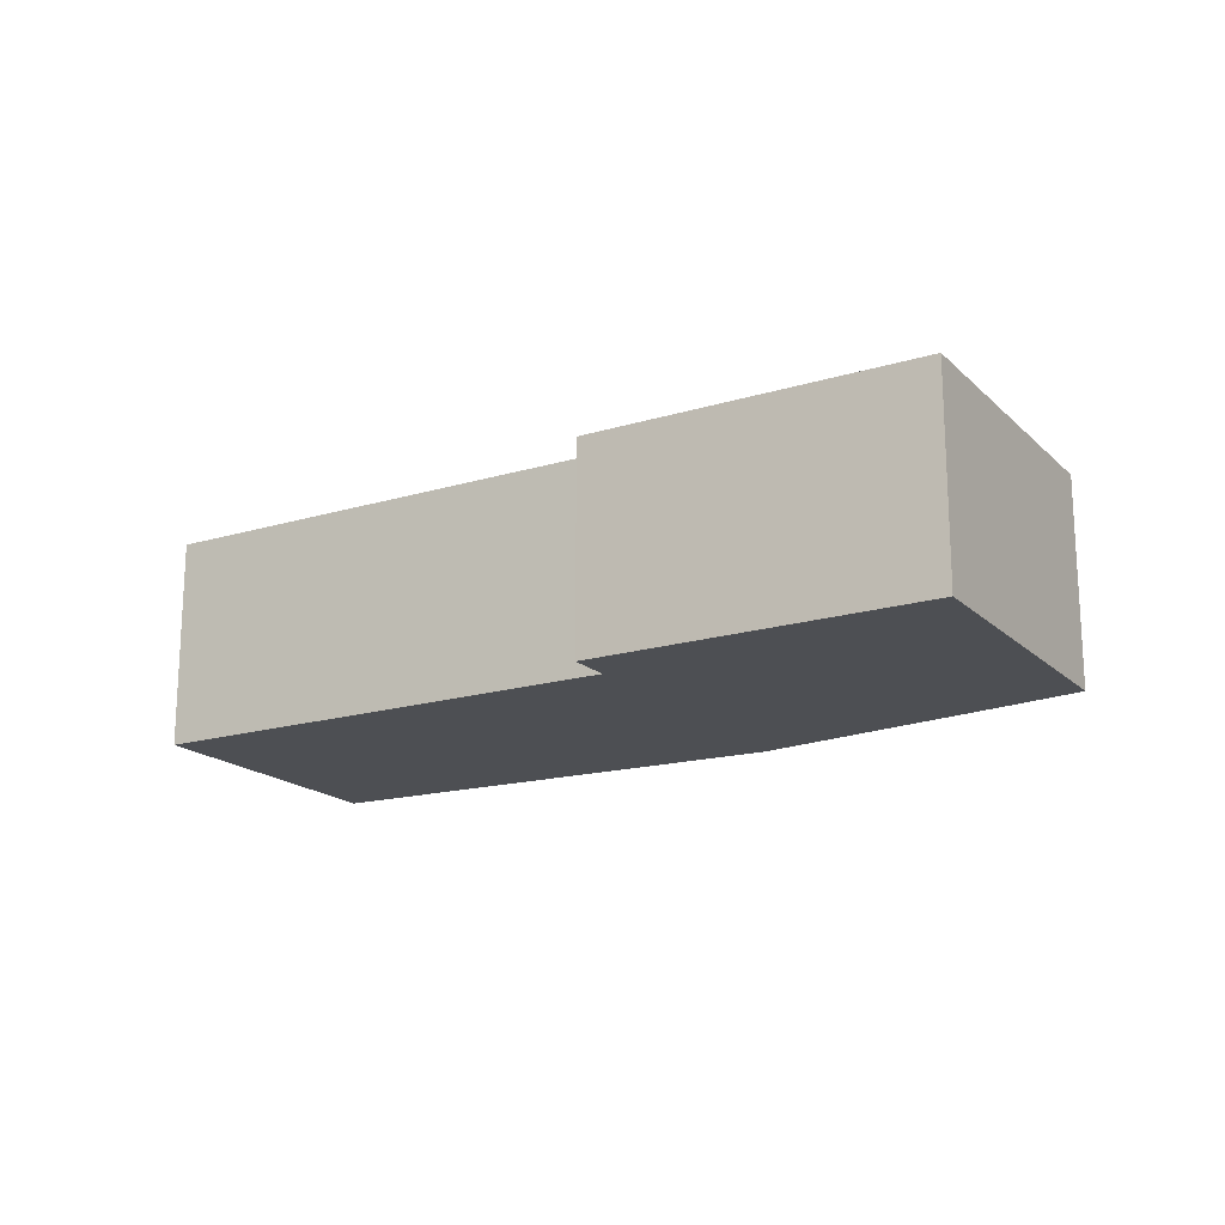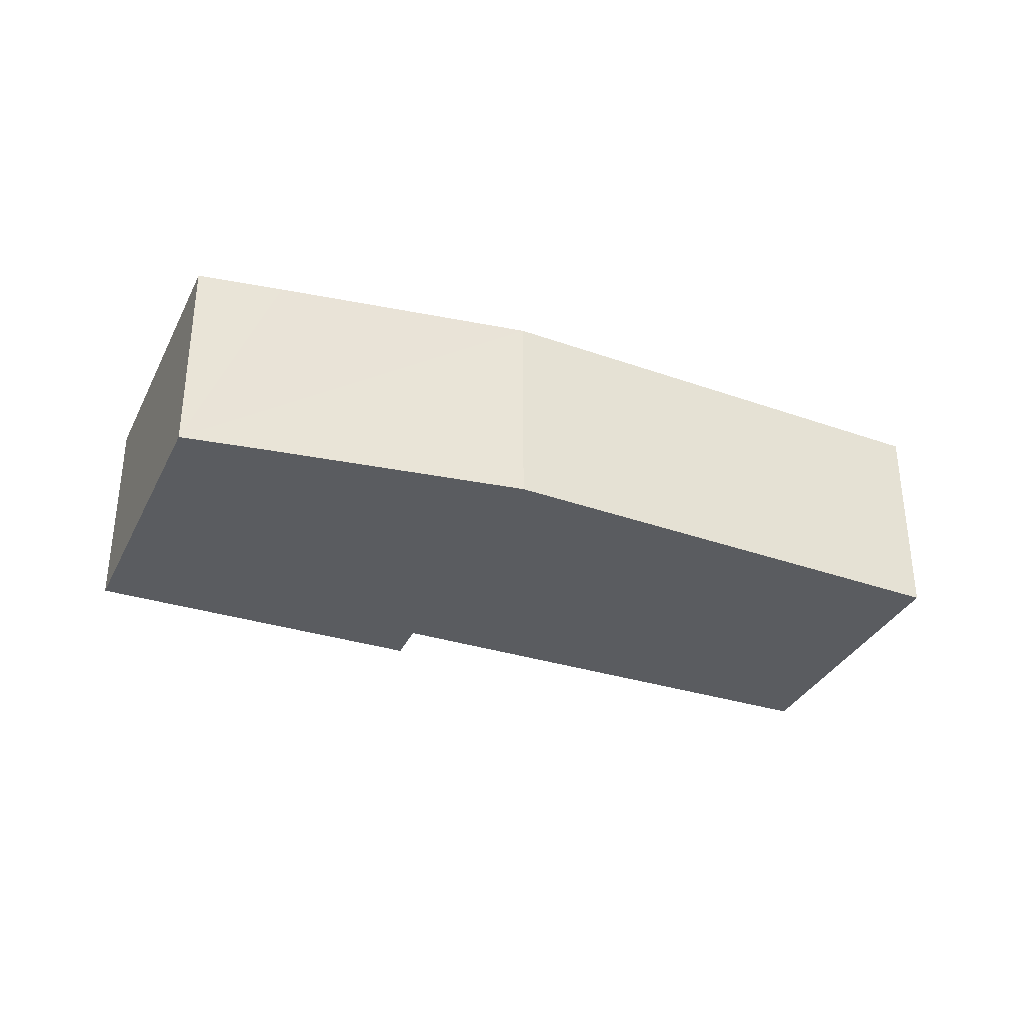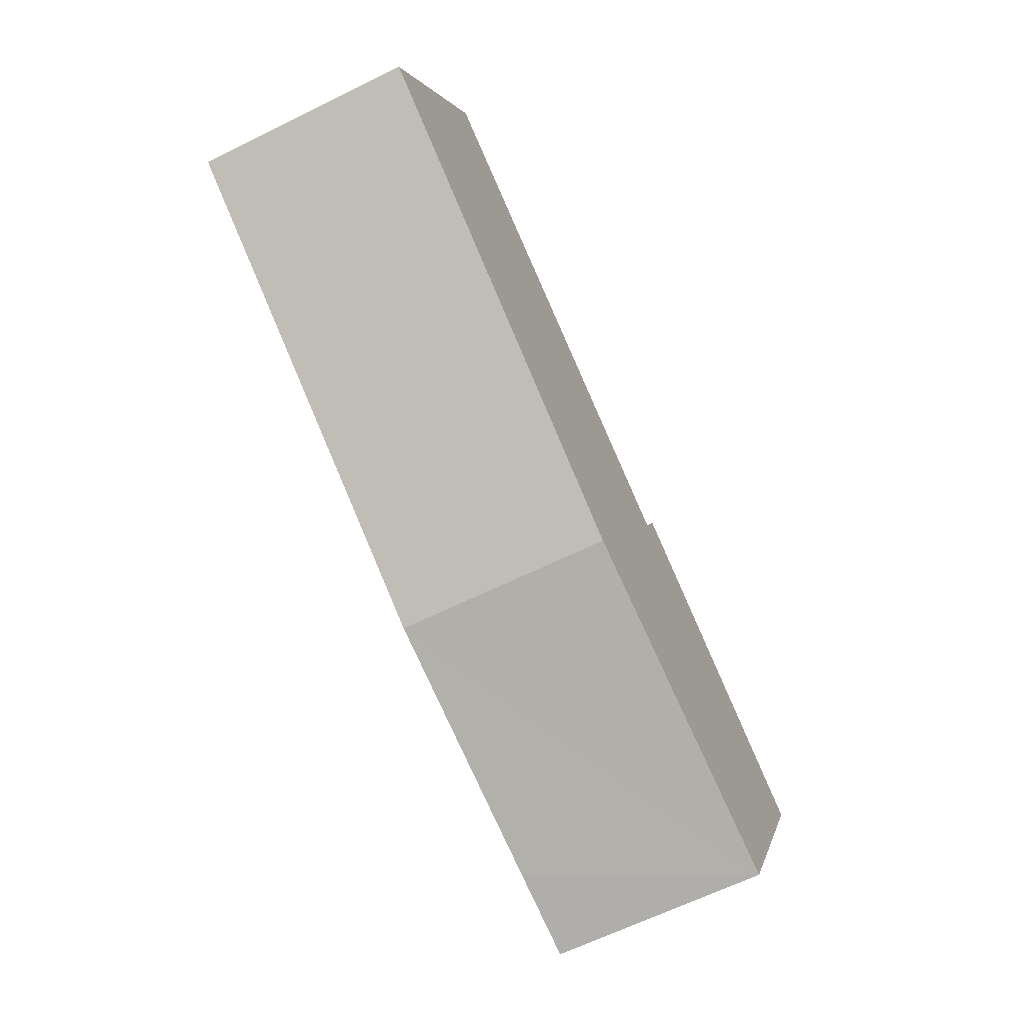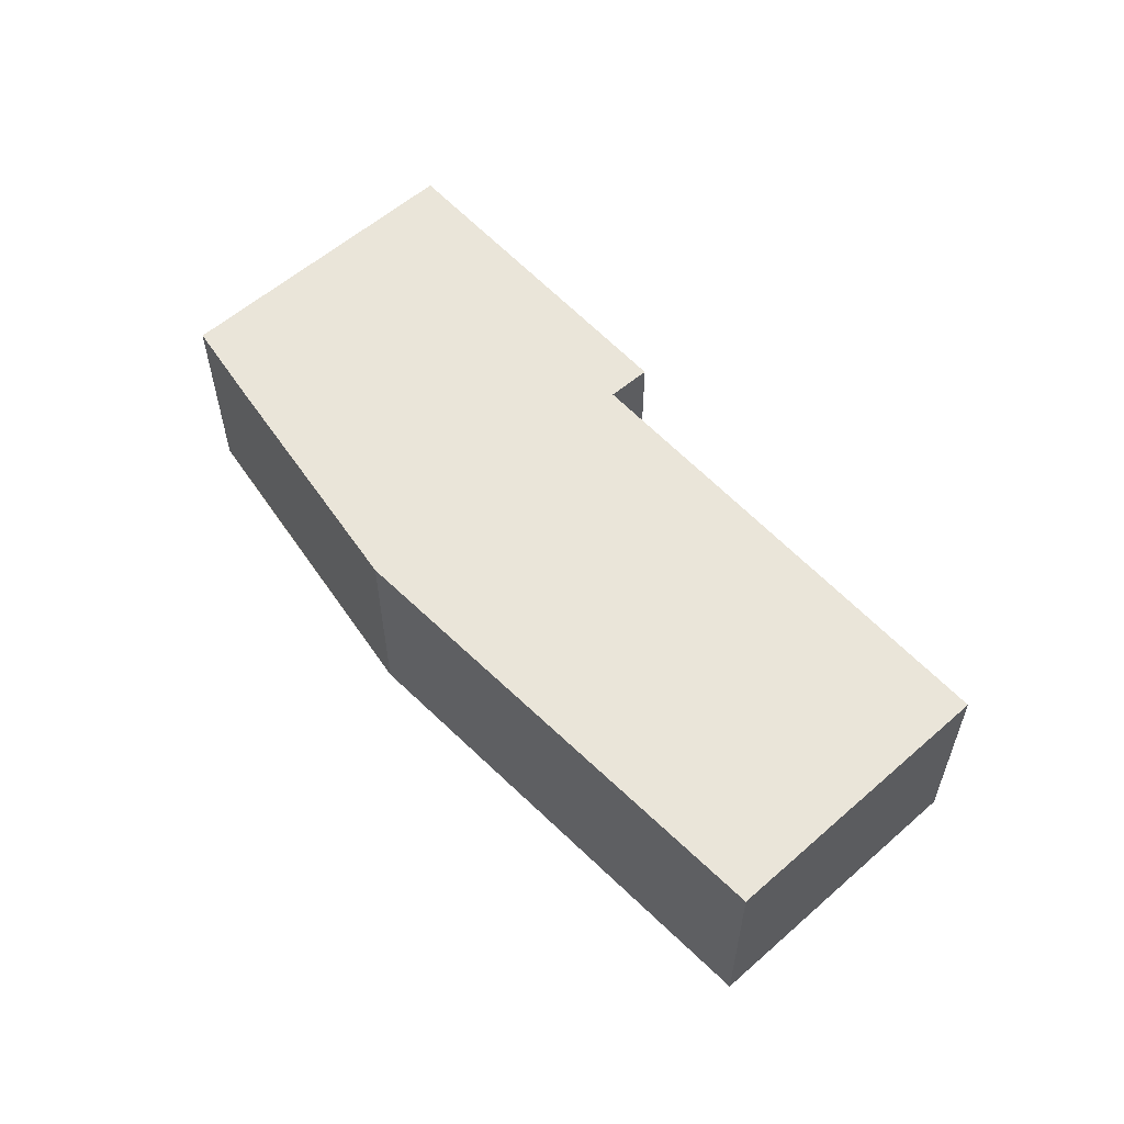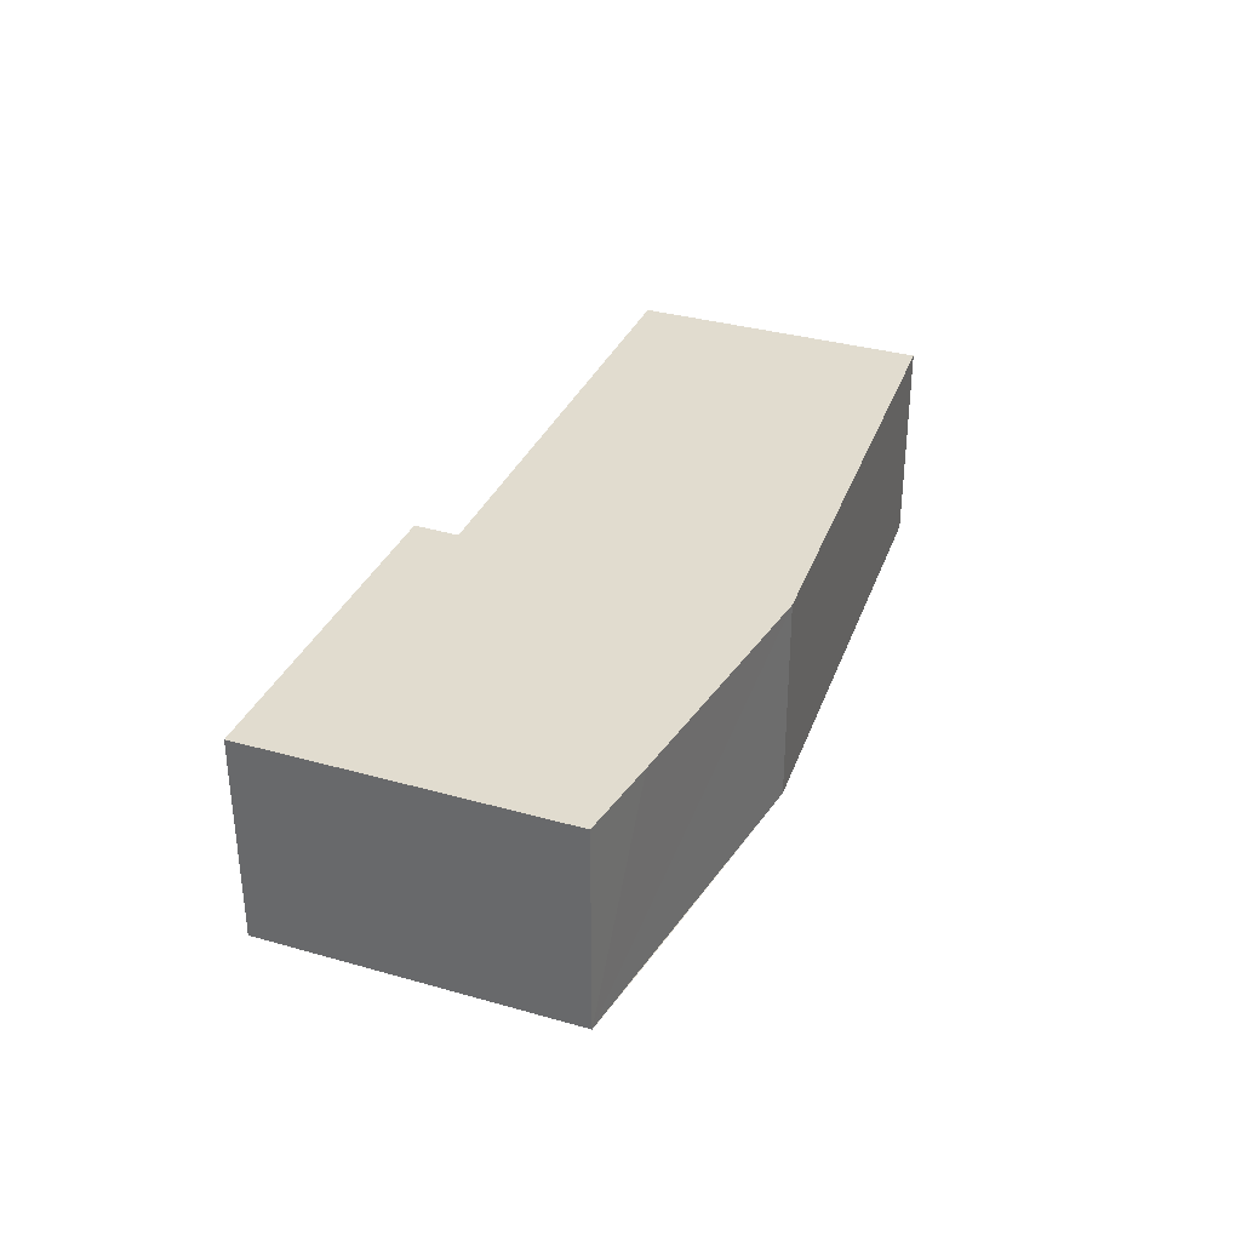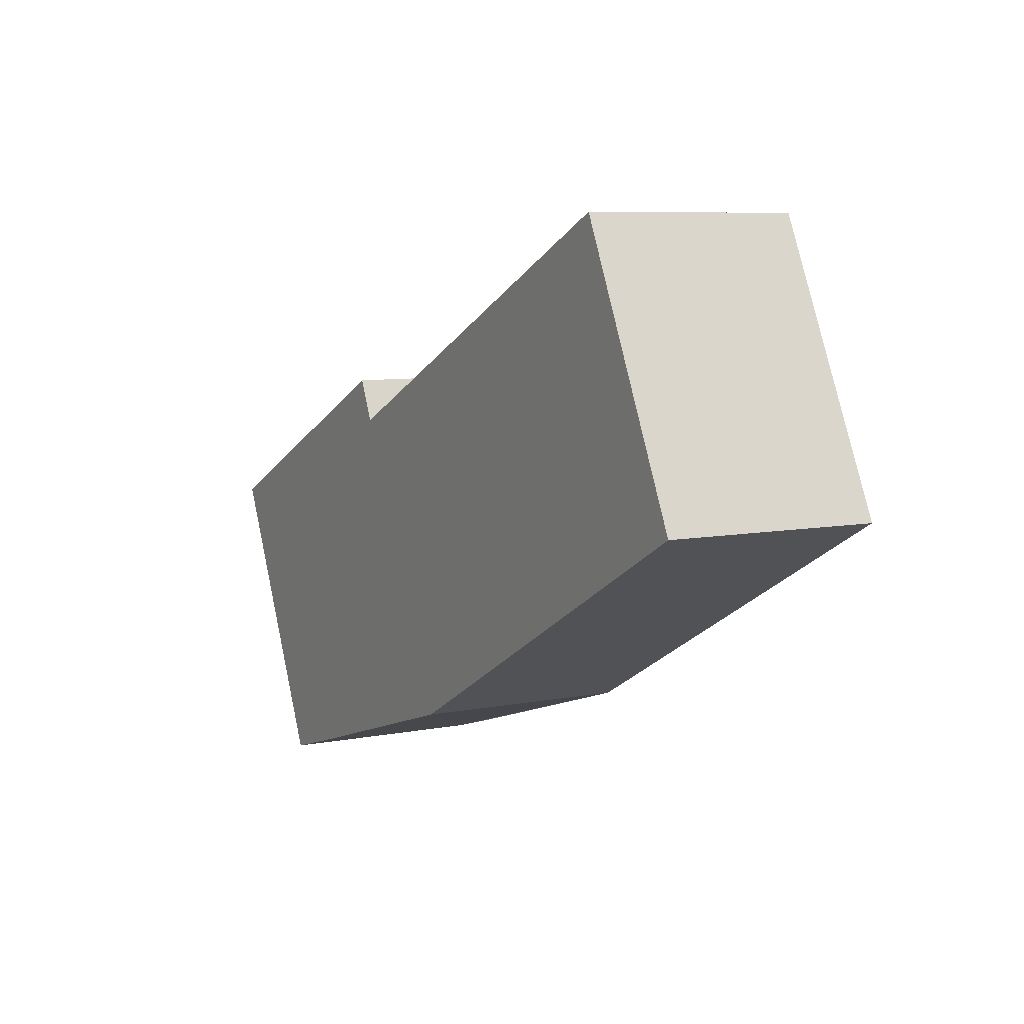
<metadata>
{"format":"obj","ext":"obj","renderer":"f3d","projection":"perspective","resolution":1024,"background":"white","views":[{"elev":-17.9,"azim":56.1,"up":"+Y"},{"elev":-33.9,"azim":-177.5,"up":"+Y"},{"elev":-64.4,"azim":-63.6,"up":"+Z"},{"elev":57.7,"azim":-106.5,"up":"+Y"},{"elev":34.2,"azim":136.8,"up":"+Y"},{"elev":7.6,"azim":-118.9,"up":"+Z"}]}
</metadata>
<code>
v  9.314 2.537 -4.107
v  7.149 2.537 1.143
v  10.98 2.537 -0.667
v  8.295 2.537 -3.796
v  6.923 2.537 0.649
v  5.24 2.537 -2.83
v  1.556 2.537 3.223
v  0 2.537 1.553e-16
v  7.149 -6.999e-17 1.143
v  10.98 4.084e-17 -0.667
v  1.556 -1.974e-16 3.223
v  6.923 -3.974e-17 0.649
v  9.314 2.515e-16 -4.107
v  5.24 1.733e-16 -2.83
v  8.295 2.324e-16 -3.796
v  0 0 0
g defaultobject
f 1 2 3
f 2 1 4
f 2 4 5
f 5 4 6
f 5 6 7
f 7 6 8
f 9 3 2
f 3 9 10
f 11 5 7
f 5 11 12
f 10 1 3
f 1 10 13
f 13 4 1
f 4 13 6
f 6 13 14
f 14 13 15
f 14 8 6
f 8 14 16
f 16 7 8
f 7 16 11
f 12 2 5
f 2 12 9
f 9 13 10
f 13 9 15
f 15 9 12
f 15 12 14
f 14 12 11
f 14 11 16

</code>
